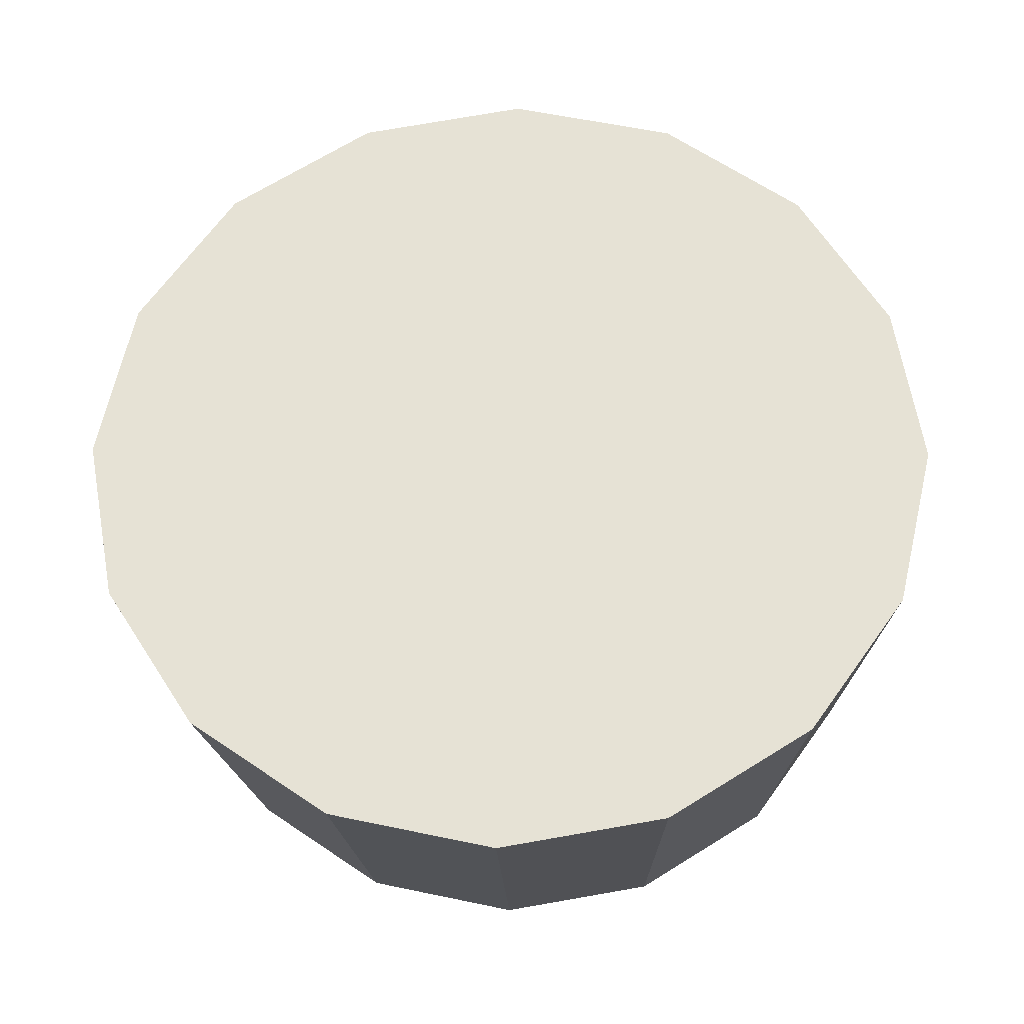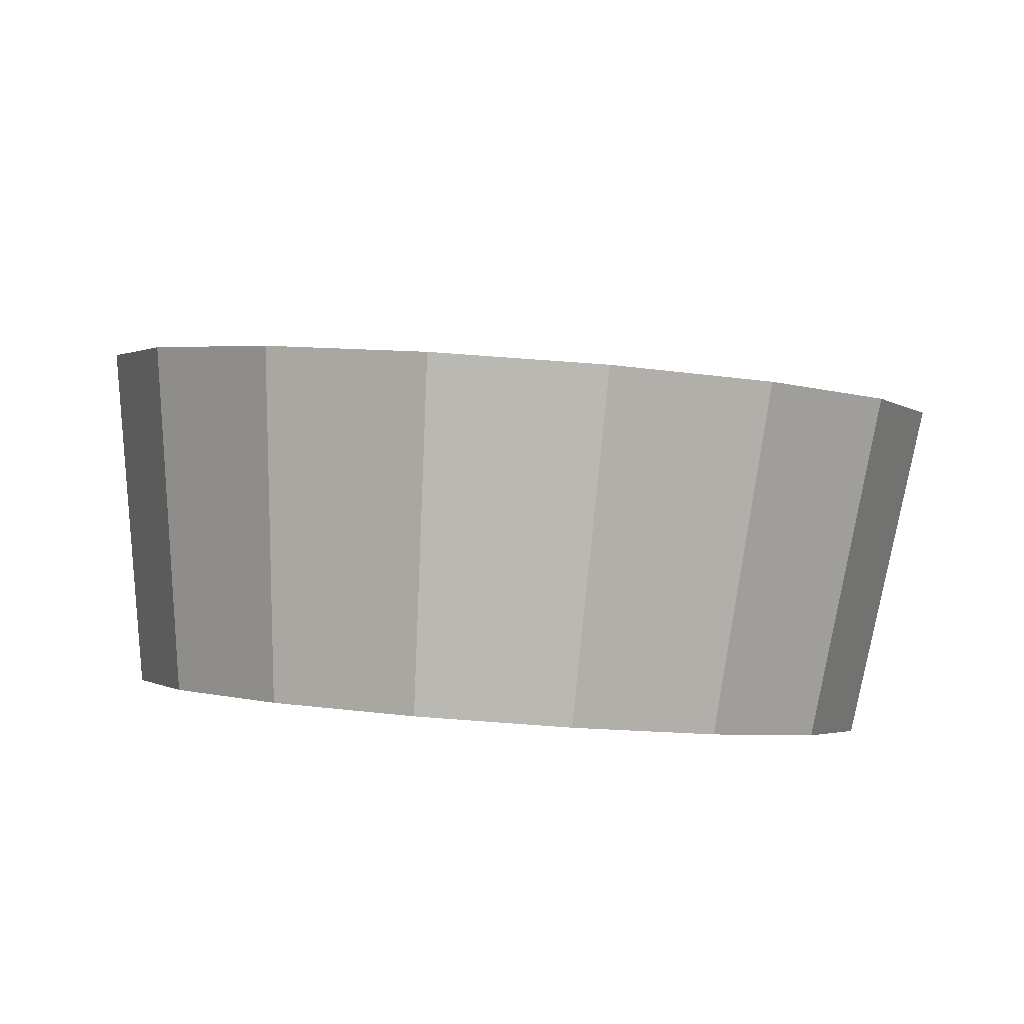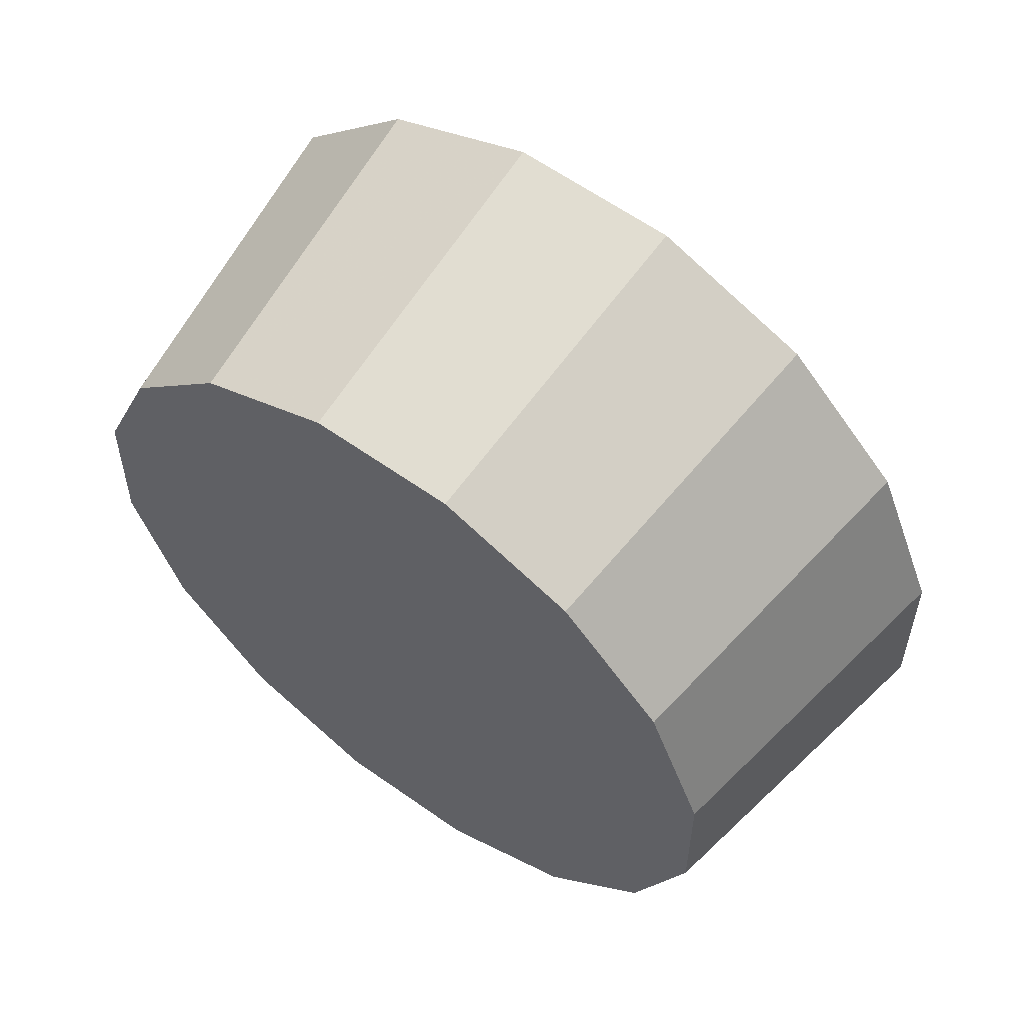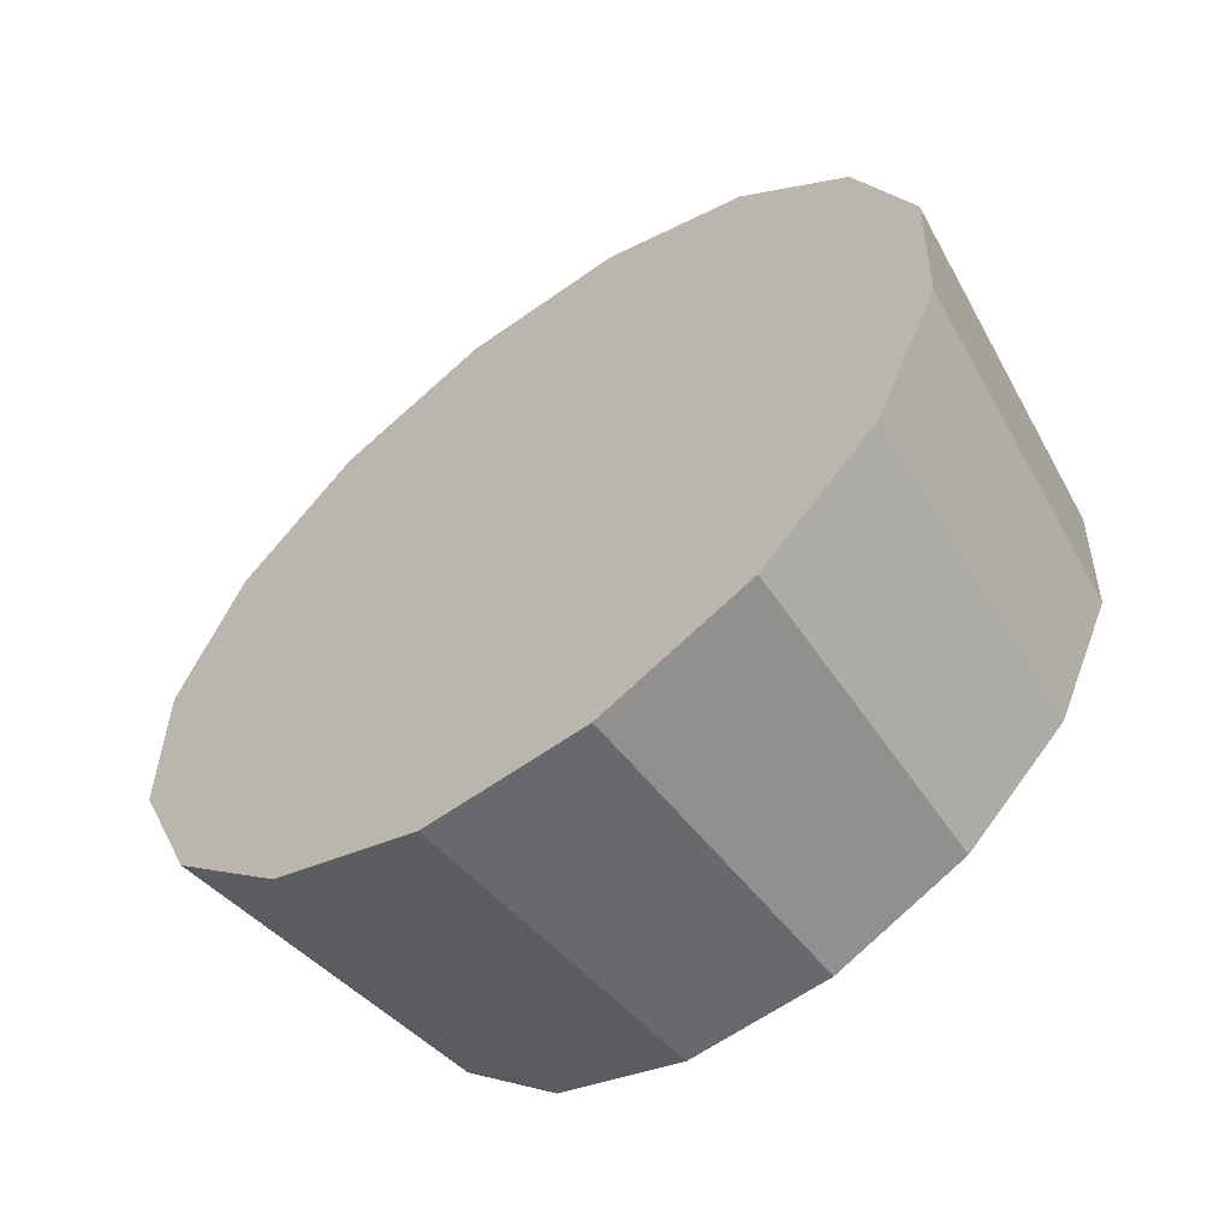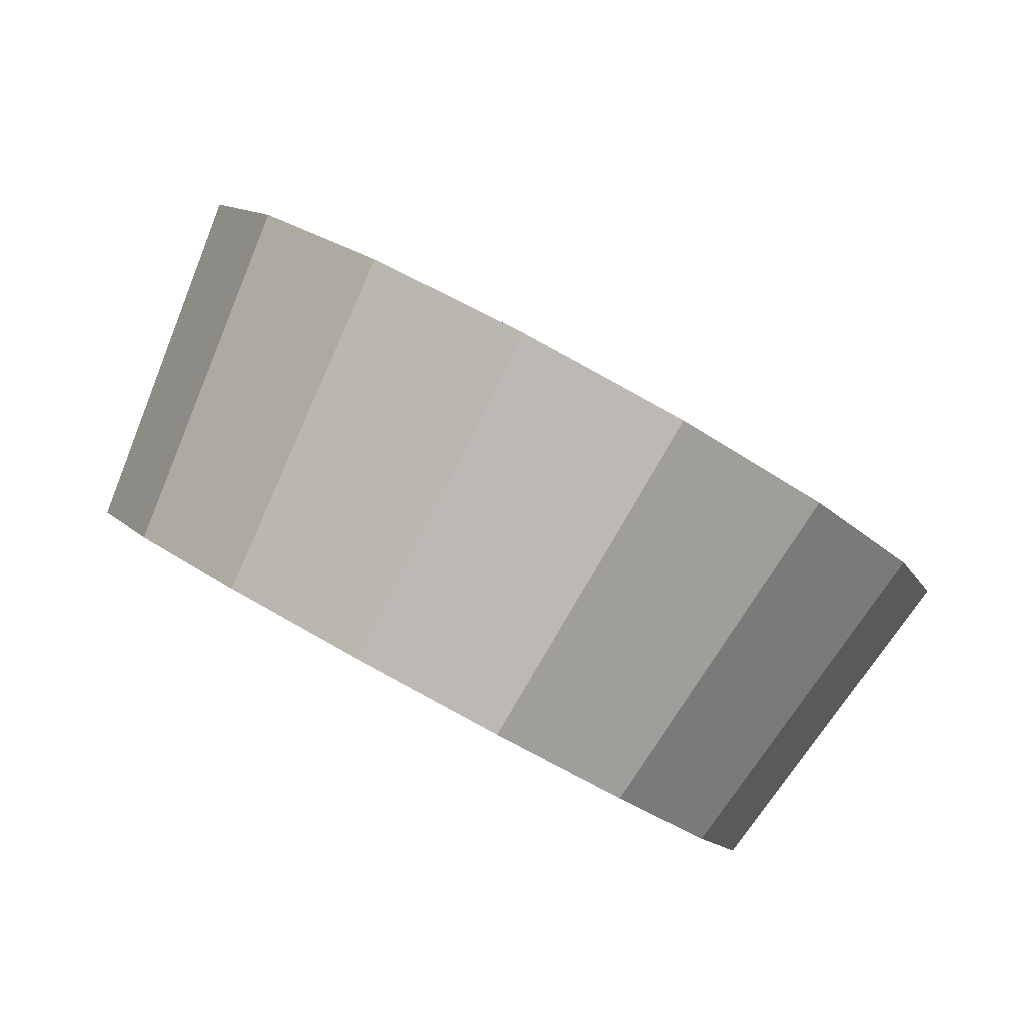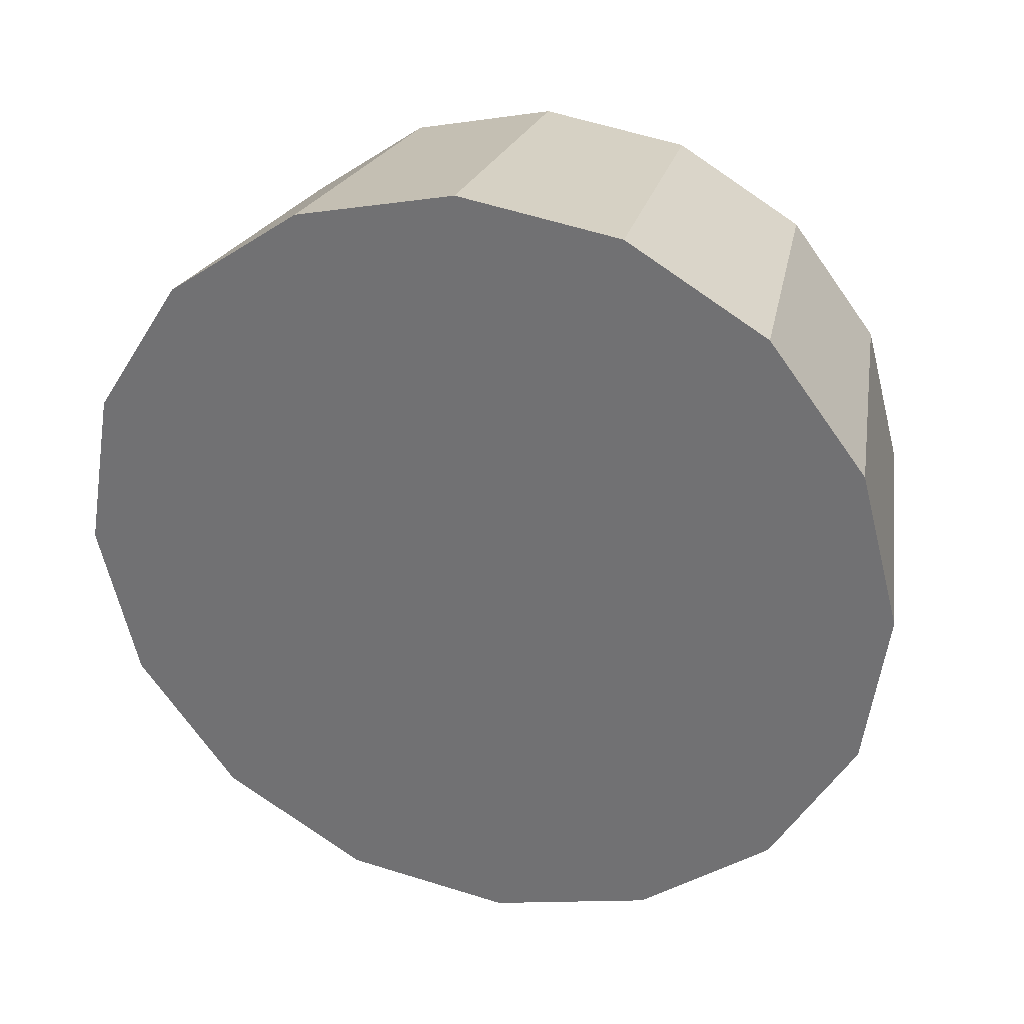
<metadata>
{"format":"obj","ext":"obj","renderer":"f3d","projection":"perspective","resolution":1024,"background":"white","views":[{"elev":10.2,"azim":-132.6,"up":"+Z"},{"elev":54.5,"azim":142.1,"up":"+Y"},{"elev":-71.7,"azim":177.0,"up":"+Z"},{"elev":-10.6,"azim":-86.1,"up":"+Z"},{"elev":47.6,"azim":172.3,"up":"+Y"},{"elev":67.4,"azim":-23.8,"up":"+Y"}]}
</metadata>
<code>
v -0.008764 3.393 -2.177
v -0.007709 3.415 -2.196
v -0.01589 3.431 -2.218
v -0.03206 3.439 -2.241
v -0.05375 3.438 -2.26
v -0.07767 3.428 -2.273
v -0.1002 3.41 -2.277
v -0.1178 3.388 -2.273
v -0.128 3.364 -2.26
v -0.129 3.342 -2.241
v -0.1208 3.326 -2.218
v -0.1047 3.318 -2.196
v -0.08298 3.319 -2.177
v -0.05906 3.329 -2.164
v -0.03655 3.346 -2.159
v -0.01889 3.369 -2.164
v -0.06837 3.378 -2.218
v -0.06837 3.378 -2.218
v -0.06837 3.378 -2.218
v -0.06837 3.378 -2.218
v -0.06837 3.378 -2.218
v -0.06837 3.378 -2.218
v -0.06837 3.378 -2.218
v -0.06837 3.378 -2.218
v -0.06837 3.378 -2.218
v -0.06837 3.378 -2.218
v -0.06837 3.378 -2.218
v -0.06837 3.378 -2.218
v -0.06837 3.378 -2.218
v -0.06837 3.378 -2.218
v -0.06837 3.378 -2.218
v -0.06837 3.378 -2.218
v -0.03777 3.432 -2.131
v -0.03657 3.457 -2.153
v -0.04586 3.475 -2.178
v -0.06423 3.484 -2.204
v -0.08888 3.483 -2.226
v -0.1161 3.472 -2.24
v -0.1416 3.451 -2.245
v -0.1617 3.426 -2.24
v -0.1732 3.399 -2.226
v -0.1744 3.374 -2.204
v -0.1651 3.356 -2.178
v -0.1467 3.346 -2.153
v -0.1221 3.348 -2.131
v -0.0949 3.359 -2.116
v -0.06934 3.379 -2.111
v -0.04928 3.405 -2.116
v -0.1055 3.415 -2.178
v -0.1055 3.415 -2.178
v -0.1055 3.415 -2.178
v -0.1055 3.415 -2.178
v -0.1055 3.415 -2.178
v -0.1055 3.415 -2.178
v -0.1055 3.415 -2.178
v -0.1055 3.415 -2.178
v -0.1055 3.415 -2.178
v -0.1055 3.415 -2.178
v -0.1055 3.415 -2.178
v -0.1055 3.415 -2.178
v -0.1055 3.415 -2.178
v -0.1055 3.415 -2.178
v -0.1055 3.415 -2.178
v -0.1055 3.415 -2.178
f 33 34 49
f 49 34 50
f 34 35 50
f 50 35 51
f 35 36 51
f 51 36 52
f 36 37 52
f 52 37 53
f 37 38 53
f 53 38 54
f 38 39 54
f 54 39 55
f 39 40 55
f 55 40 56
f 40 41 56
f 56 41 57
f 41 42 57
f 57 42 58
f 42 43 58
f 58 43 59
f 43 44 59
f 59 44 60
f 44 45 60
f 60 45 61
f 45 46 61
f 61 46 62
f 46 47 62
f 62 47 63
f 47 48 63
f 63 48 64
f 48 33 64
f 64 33 49
f 2 1 17
f 2 17 18
f 3 2 18
f 3 18 19
f 4 3 19
f 4 19 20
f 5 4 20
f 5 20 21
f 6 5 21
f 6 21 22
f 7 6 22
f 7 22 23
f 8 7 23
f 8 23 24
f 9 8 24
f 9 24 25
f 10 9 25
f 10 25 26
f 11 10 26
f 11 26 27
f 12 11 27
f 12 27 28
f 13 12 28
f 13 28 29
f 14 13 29
f 14 29 30
f 15 14 30
f 15 30 31
f 16 15 31
f 16 31 32
f 1 16 32
f 1 32 17
f 49 50 17
f 17 50 18
f 50 51 18
f 18 51 19
f 51 52 19
f 19 52 20
f 52 53 20
f 20 53 21
f 53 54 21
f 21 54 22
f 54 55 22
f 22 55 23
f 55 56 23
f 23 56 24
f 56 57 24
f 24 57 25
f 57 58 25
f 25 58 26
f 58 59 26
f 26 59 27
f 59 60 27
f 27 60 28
f 60 61 28
f 28 61 29
f 61 62 29
f 29 62 30
f 62 63 30
f 30 63 31
f 63 64 31
f 31 64 32
f 64 49 32
f 32 49 17
f 1 2 33
f 33 2 34
f 2 3 34
f 34 3 35
f 3 4 35
f 35 4 36
f 4 5 36
f 36 5 37
f 5 6 37
f 37 6 38
f 6 7 38
f 38 7 39
f 7 8 39
f 39 8 40
f 8 9 40
f 40 9 41
f 9 10 41
f 41 10 42
f 10 11 42
f 42 11 43
f 11 12 43
f 43 12 44
f 12 13 44
f 44 13 45
f 13 14 45
f 45 14 46
f 14 15 46
f 46 15 47
f 15 16 47
f 47 16 48
f 16 1 48
f 48 1 33

</code>
